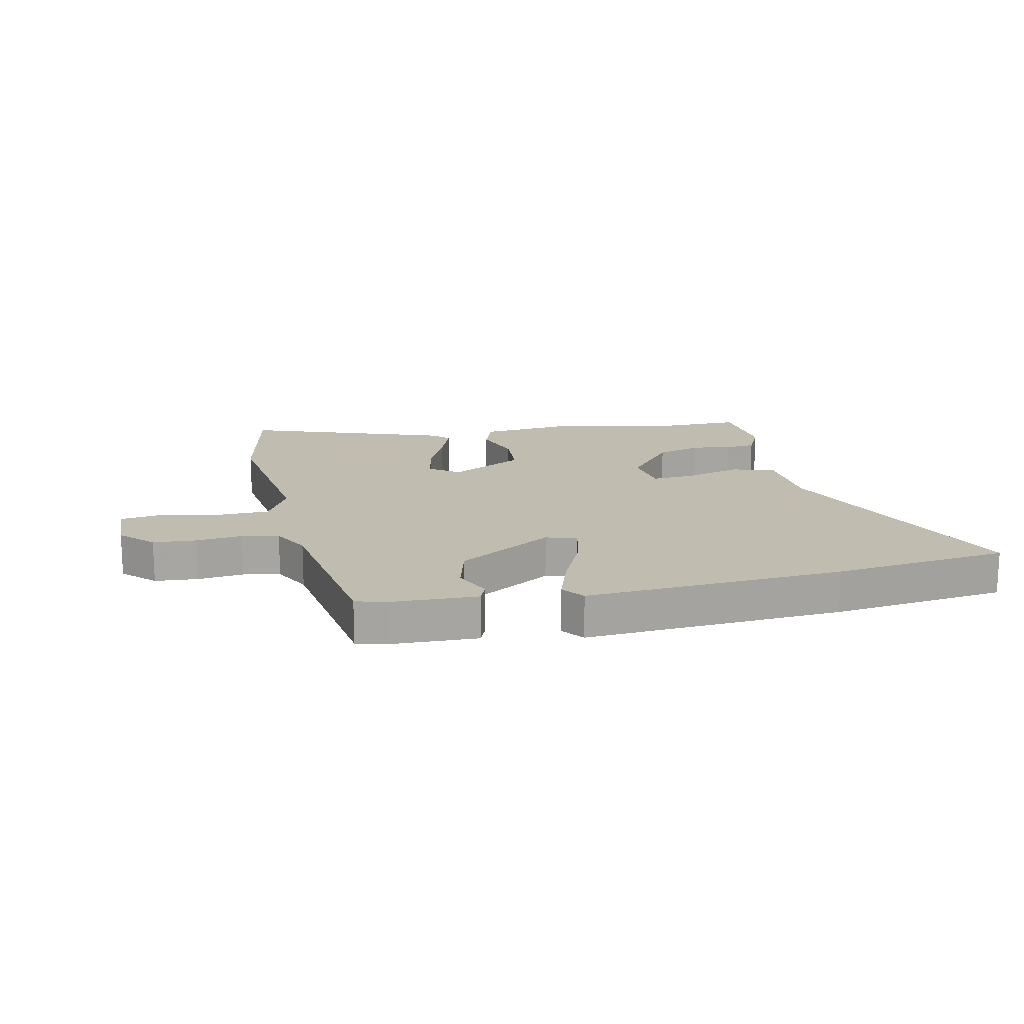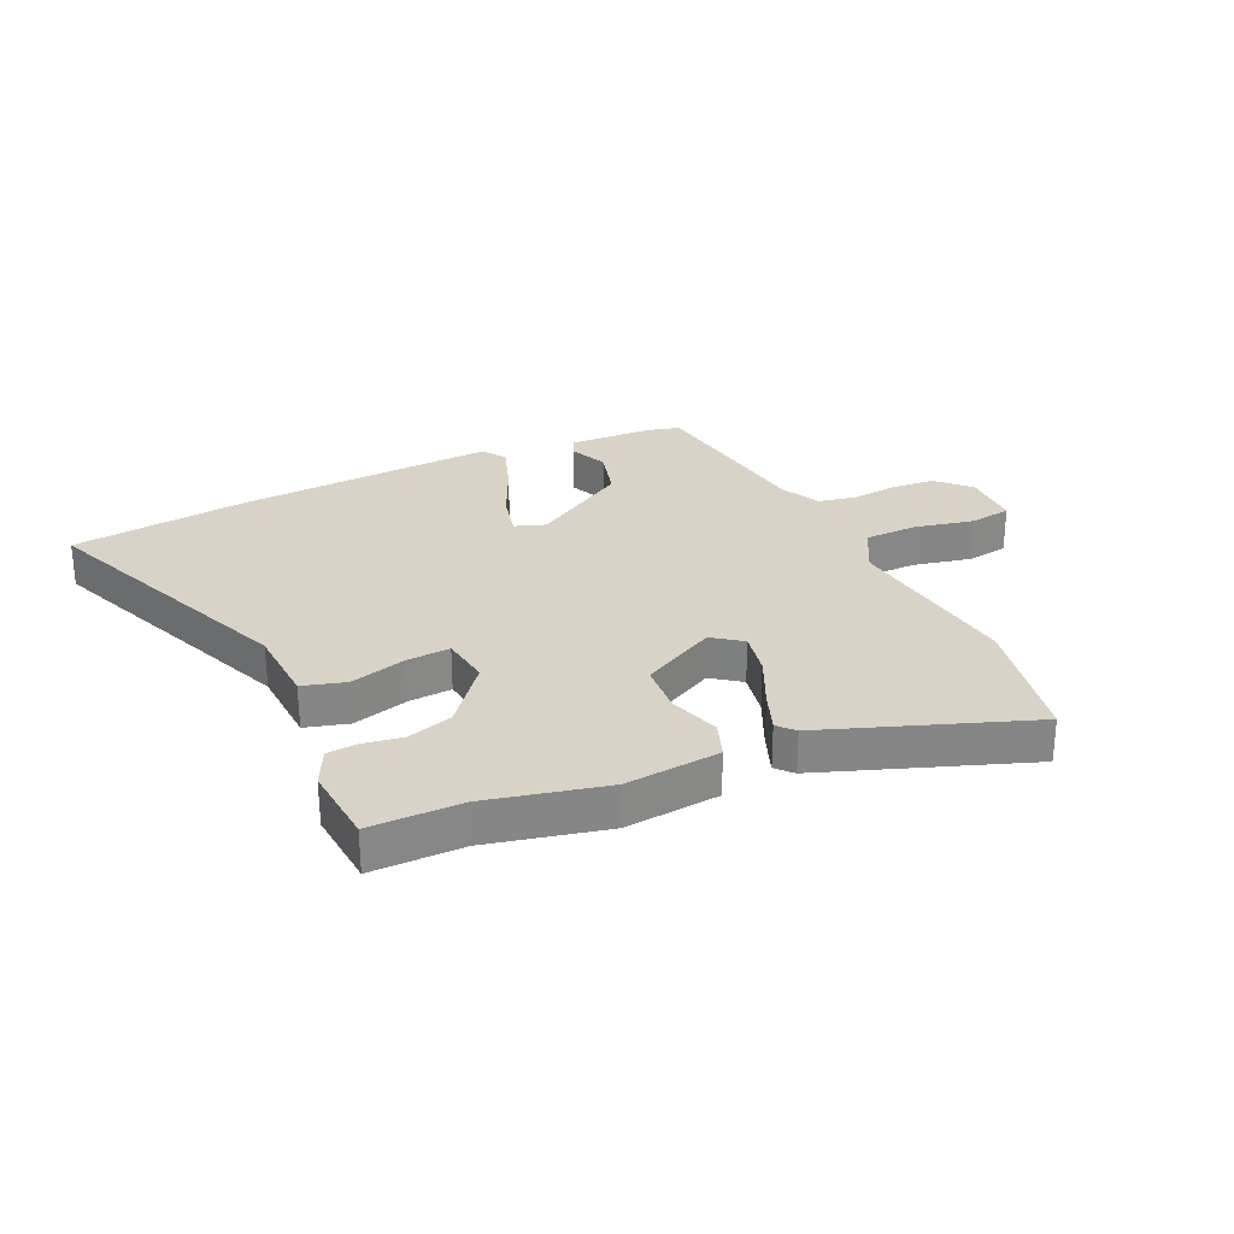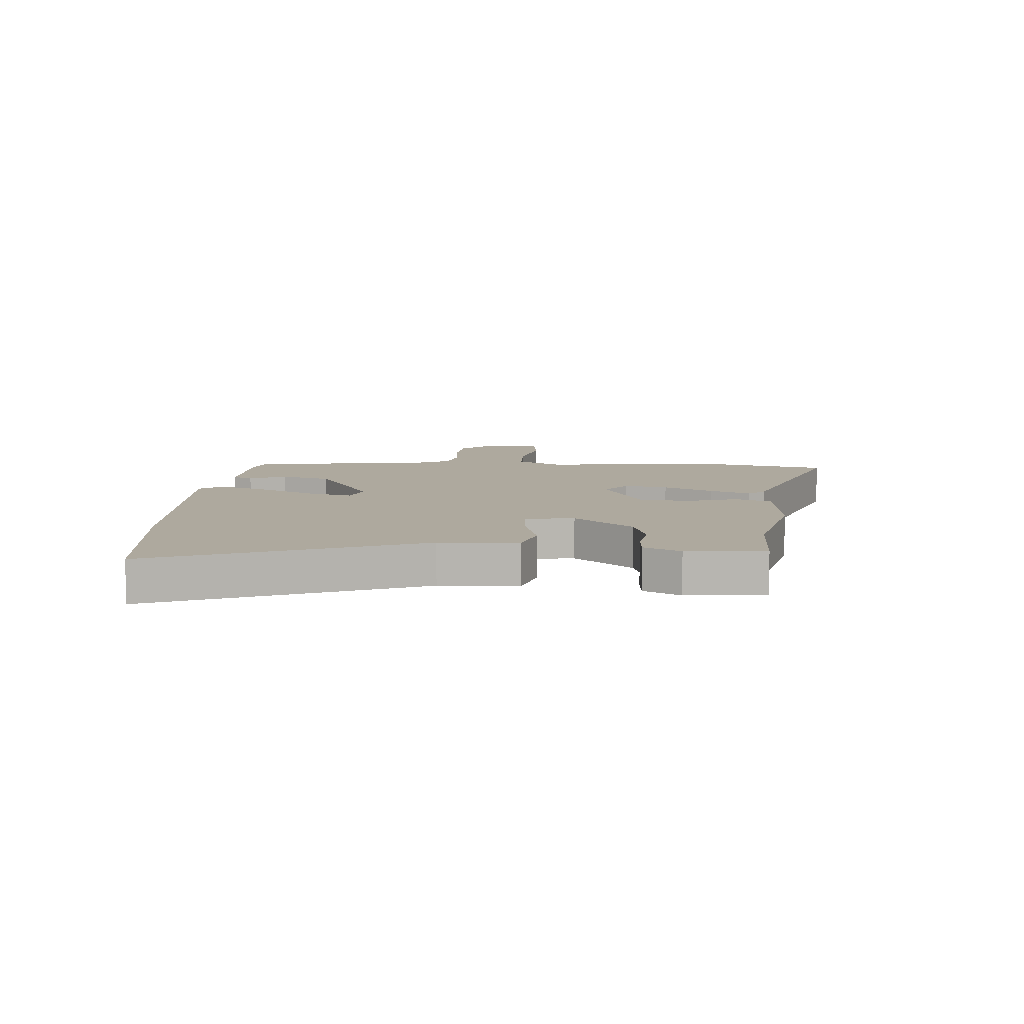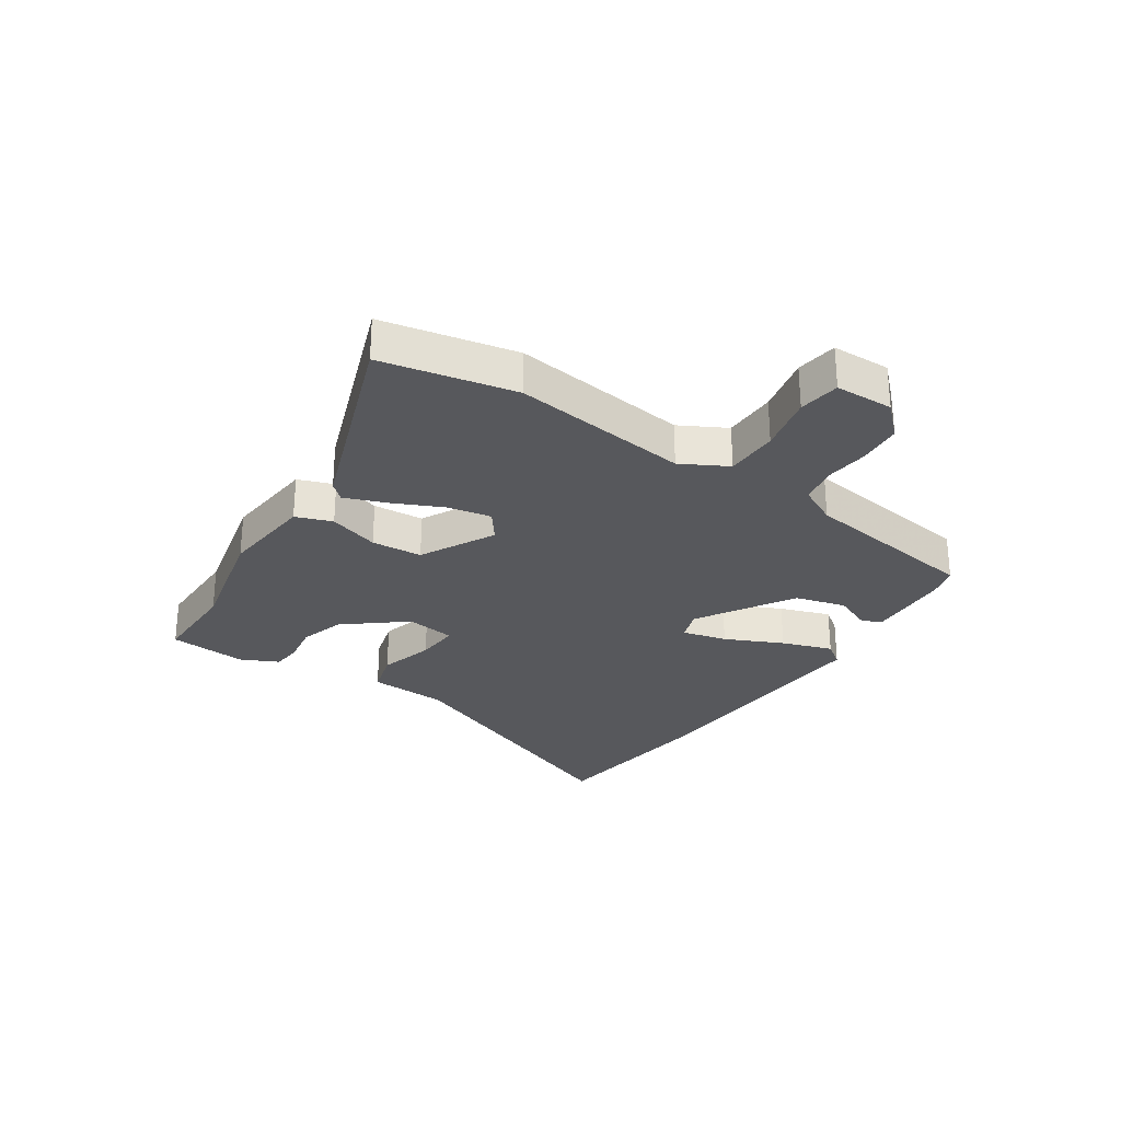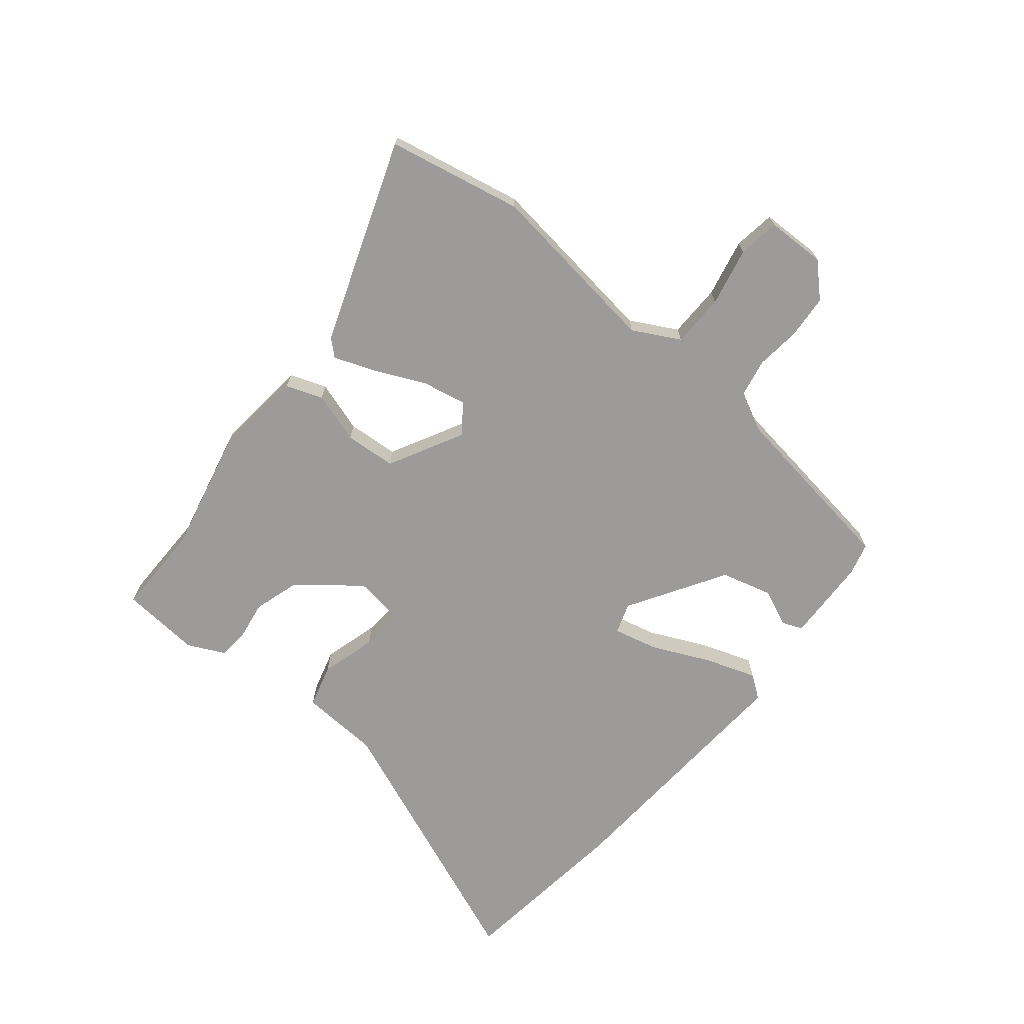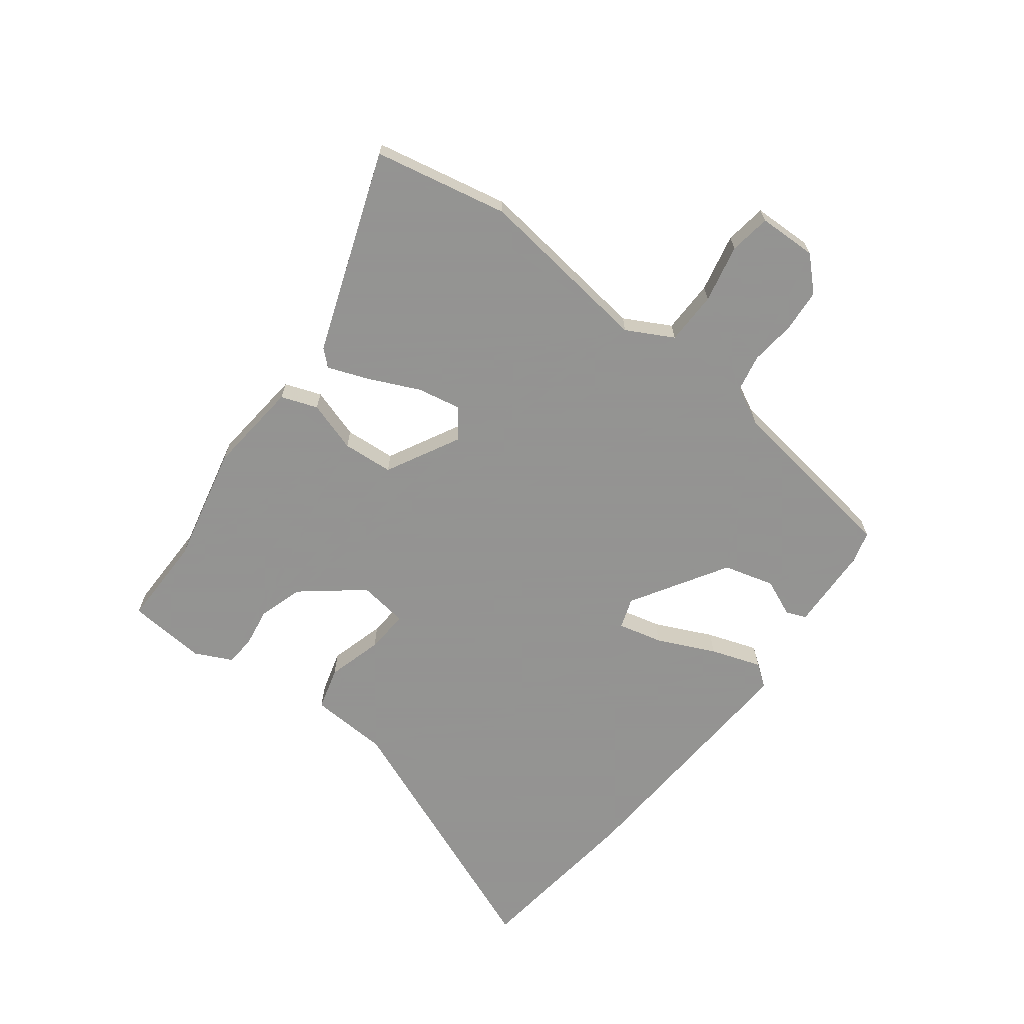
<metadata>
{"format":"obj","ext":"obj","renderer":"f3d","projection":"perspective","resolution":1024,"background":"white","views":[{"elev":16.4,"azim":-12.9,"up":"+Y"},{"elev":28.2,"azim":154.8,"up":"+Y"},{"elev":9.0,"azim":94.2,"up":"+Y"},{"elev":-28.4,"azim":-123.9,"up":"+Y"},{"elev":-69.9,"azim":-129.7,"up":"+Y"},{"elev":-66.9,"azim":-127.6,"up":"+Y"}]}
</metadata>
<code>
v 0.355 0.07 0.517
v 0.655 0.07 0.482
v 0.475 0.07 0.026
v 0.469 0.07 -0.109
v 0.396 0.07 -0.13
v 0.301 0.07 -0.104
v 0.227 0.07 -0.099
v 0.216 0.07 -0.184
v 0.299 0.07 -0.286
v 0.376 0.07 -0.309
v 0.443 0.07 -0.298
v 0.494 0.07 -0.302
v 0.525 0.07 -0.365
v 0.515 0.07 -0.5
v 0.36 0.07 -0.5
v 0.159 0.07 -0.547
v -0.002 0.07 -0.532
v -0.025 0.07 -0.47
v 0.002 0.07 -0.383
v -0.005 0.07 -0.296
v -0.132 0.07 -0.23
v -0.181 0.07 -0.267
v -0.166 0.07 -0.342
v -0.126 0.07 -0.428
v -0.099 0.07 -0.498
v -0.124 0.07 -0.526
v -0.468 0.07 -0.653
v -0.516 0.07 -0.424
v -0.479 0.07 -0.12
v -0.522 0.07 -0.041
v -0.613 0.07 -0.04
v -0.712 0.07 -0.062
v -0.783 0.07 -0.052
v -0.786 0.07 0.048
v -0.734 0.07 0.102
v -0.66 0.07 0.108
v -0.583 0.07 0.1
v -0.519 0.07 0.113
v -0.486 0.07 0.179
v -0.444 0.07 0.487
v -0.389 0.07 0.502
v -0.245 0.07 0.508
v -0.231 0.07 0.474
v -0.258 0.07 0.41
v -0.234 0.07 0.324
v -0.07 0.07 0.225
v -0.018 0.07 0.243
v -0.037 0.07 0.319
v -0.083 0.07 0.417
v -0.113 0.07 0.503
v -0.085 0.07 0.542
v 0.355 0 0.517
v 0.655 0 0.482
v 0.475 0 0.026
v 0.469 0 -0.109
v 0.396 0 -0.13
v 0.301 0 -0.104
v 0.227 0 -0.099
v 0.216 0 -0.184
v 0.299 0 -0.286
v 0.376 0 -0.309
v 0.443 0 -0.298
v 0.494 0 -0.302
v 0.525 0 -0.365
v 0.515 0 -0.5
v 0.36 0 -0.5
v 0.159 0 -0.547
v -0.002 0 -0.532
v -0.025 0 -0.47
v 0.002 0 -0.383
v -0.005 0 -0.296
v -0.132 0 -0.23
v -0.181 0 -0.267
v -0.166 0 -0.342
v -0.126 0 -0.428
v -0.099 0 -0.498
v -0.124 0 -0.526
v -0.468 0 -0.653
v -0.516 0 -0.424
v -0.479 0 -0.12
v -0.522 0 -0.041
v -0.613 0 -0.04
v -0.712 0 -0.062
v -0.783 0 -0.052
v -0.786 0 0.048
v -0.734 0 0.102
v -0.66 0 0.108
v -0.583 0 0.1
v -0.519 0 0.113
v -0.486 0 0.179
v -0.444 0 0.487
v -0.389 0 0.502
v -0.245 0 0.508
v -0.231 0 0.474
v -0.258 0 0.41
v -0.234 0 0.324
v -0.07 0 0.225
v -0.018 0 0.243
v -0.037 0 0.319
v -0.083 0 0.417
v -0.113 0 0.503
v -0.085 0 0.542
f 1 2 3
f 51 1 3
f 50 51 3
f 49 50 3
f 48 49 3
f 4 5 6
f 3 4 6
f 48 3 6
f 47 48 6
f 46 47 6 7
f 45 46 7 8
f 42 43 44
f 41 42 44
f 40 41 44
f 39 40 44
f 38 39 44 45
f 35 36 37
f 34 35 37
f 33 34 37
f 32 33 37
f 31 32 37
f 30 31 37 38
f 45 8 9
f 38 45 9
f 30 38 9
f 29 30 9
f 27 28 29
f 26 27 29
f 25 26 29
f 24 25 29
f 23 24 29
f 17 18 19
f 16 17 19
f 15 16 19
f 14 15 19
f 13 14 19
f 12 13 19
f 11 12 19
f 10 11 19
f 10 19 20
f 9 10 20 21
f 22 23 29
f 21 22 29
f 9 21 29
f 54 53 52
f 54 52 102
f 54 102 101
f 54 101 100
f 54 100 99
f 57 56 55
f 57 55 54
f 57 54 99
f 57 99 98
f 58 57 98 97
f 59 58 97 96
f 95 94 93
f 95 93 92
f 95 92 91
f 95 91 90
f 96 95 90 89
f 88 87 86
f 88 86 85
f 88 85 84
f 88 84 83
f 88 83 82
f 89 88 82 81
f 60 59 96
f 60 96 89
f 60 89 81
f 60 81 80
f 80 79 78
f 80 78 77
f 80 77 76
f 80 76 75
f 80 75 74
f 70 69 68
f 70 68 67
f 70 67 66
f 70 66 65
f 70 65 64
f 70 64 63
f 70 63 62
f 70 62 61
f 71 70 61
f 72 71 61 60
f 80 74 73
f 80 73 72
f 80 72 60
f 1 52 53 2
f 2 53 54 3
f 3 54 55 4
f 4 55 56 5
f 5 56 57 6
f 6 57 58 7
f 7 58 59 8
f 8 59 60 9
f 9 60 61 10
f 10 61 62 11
f 11 62 63 12
f 12 63 64 13
f 13 64 65 14
f 14 65 66 15
f 15 66 67 16
f 16 67 68 17
f 17 68 69 18
f 18 69 70 19
f 19 70 71 20
f 20 71 72 21
f 21 72 73 22
f 22 73 74 23
f 23 74 75 24
f 24 75 76 25
f 25 76 77 26
f 26 77 78 27
f 27 78 79 28
f 28 79 80 29
f 29 80 81 30
f 30 81 82 31
f 31 82 83 32
f 32 83 84 33
f 33 84 85 34
f 34 85 86 35
f 35 86 87 36
f 36 87 88 37
f 37 88 89 38
f 38 89 90 39
f 39 90 91 40
f 40 91 92 41
f 41 92 93 42
f 42 93 94 43
f 43 94 95 44
f 44 95 96 45
f 45 96 97 46
f 46 97 98 47
f 47 98 99 48
f 48 99 100 49
f 49 100 101 50
f 50 101 102 51
f 51 102 52 1

</code>
